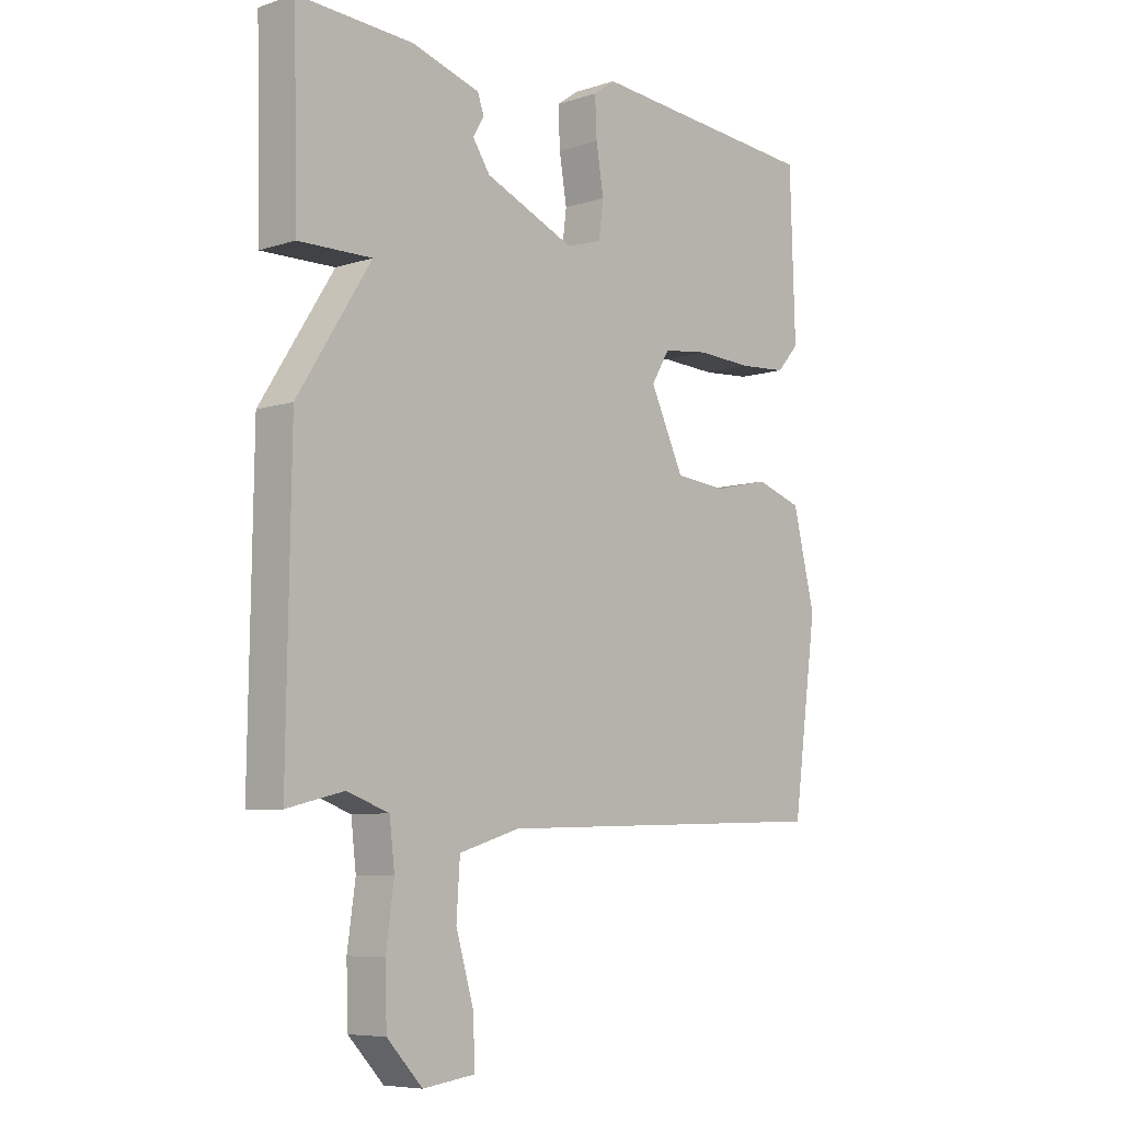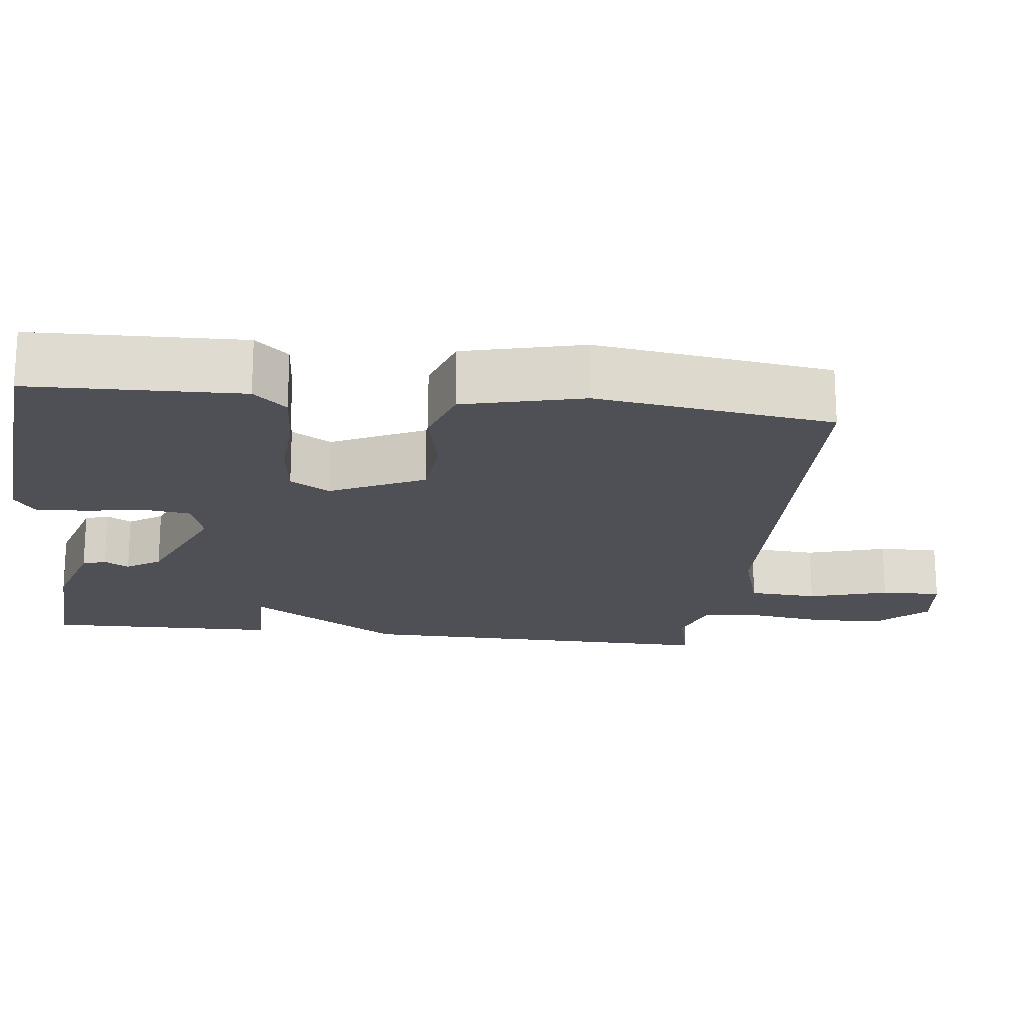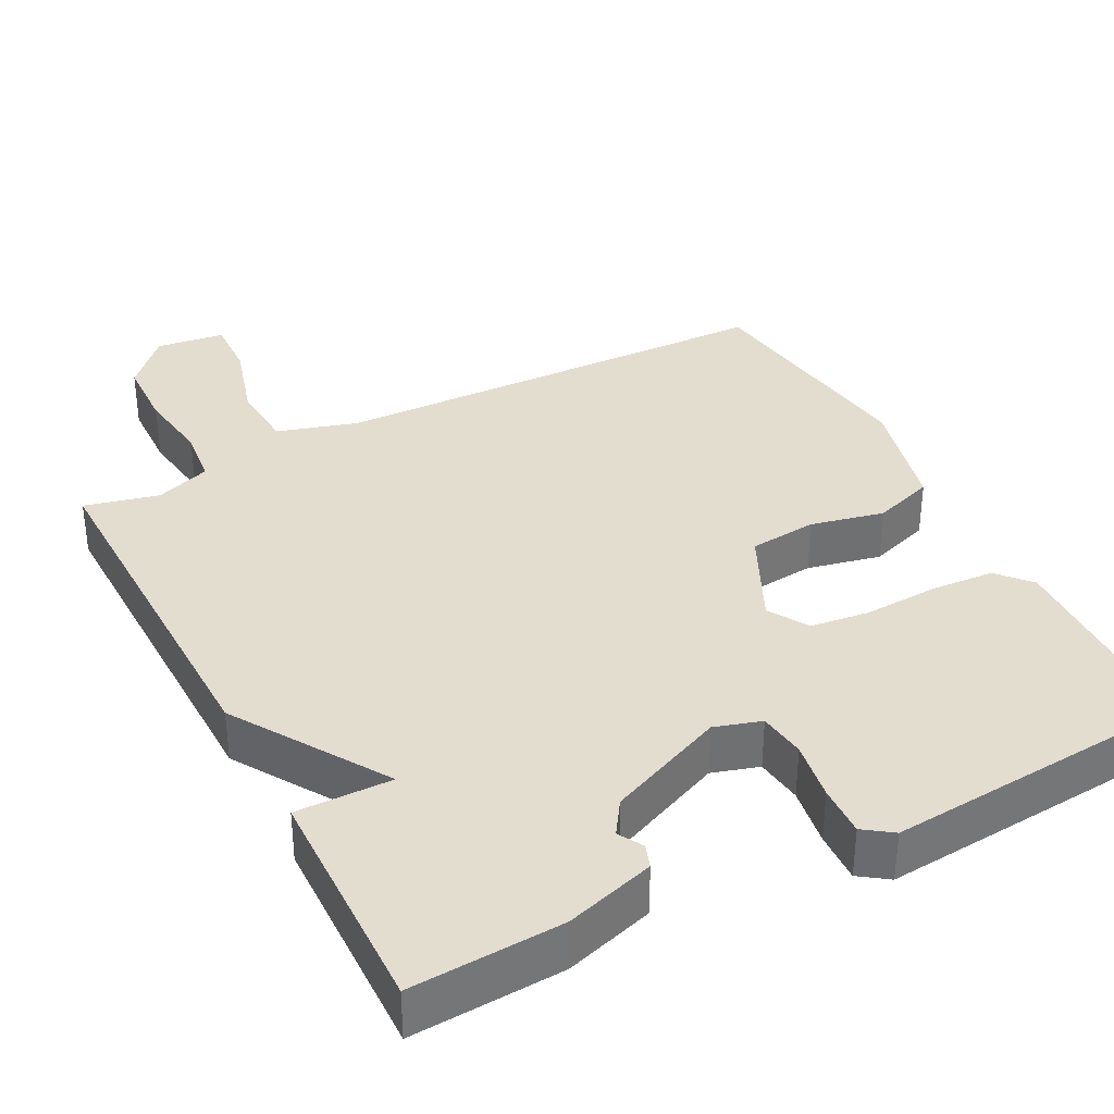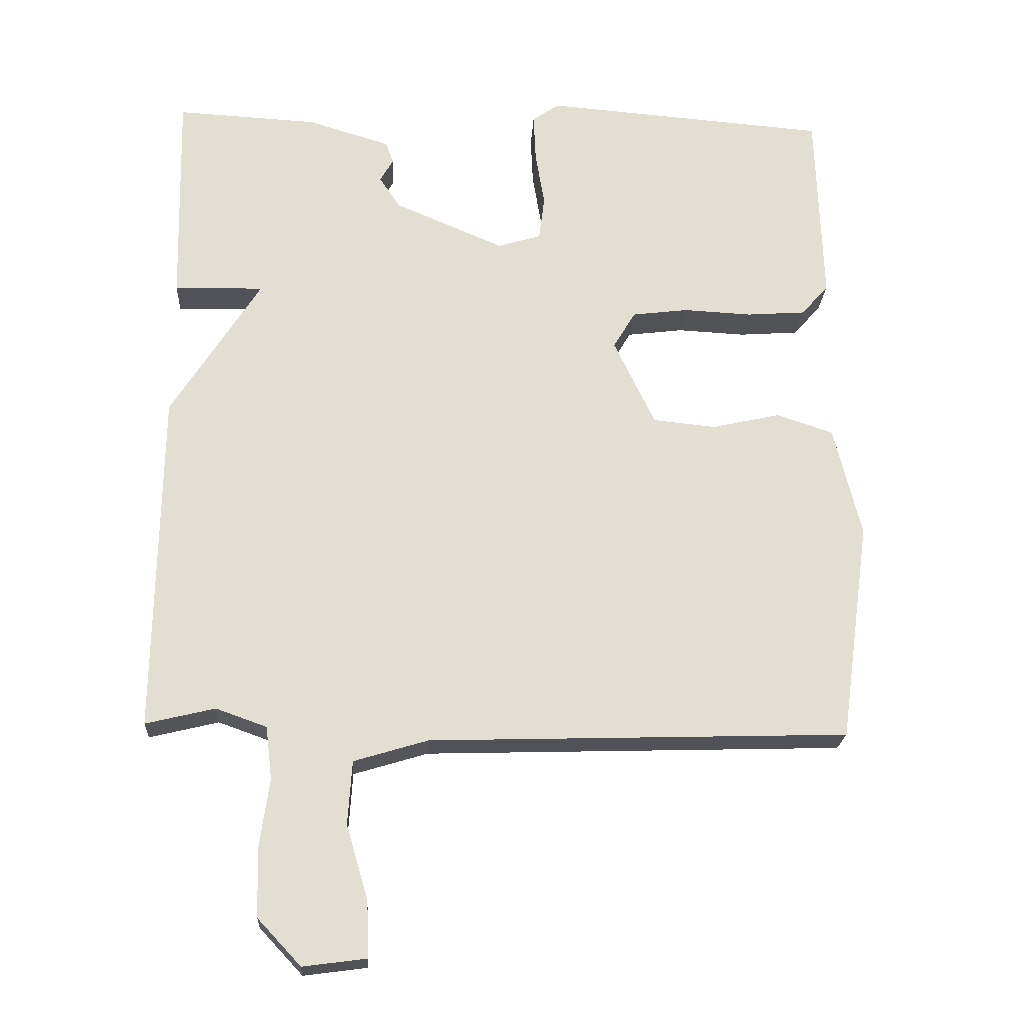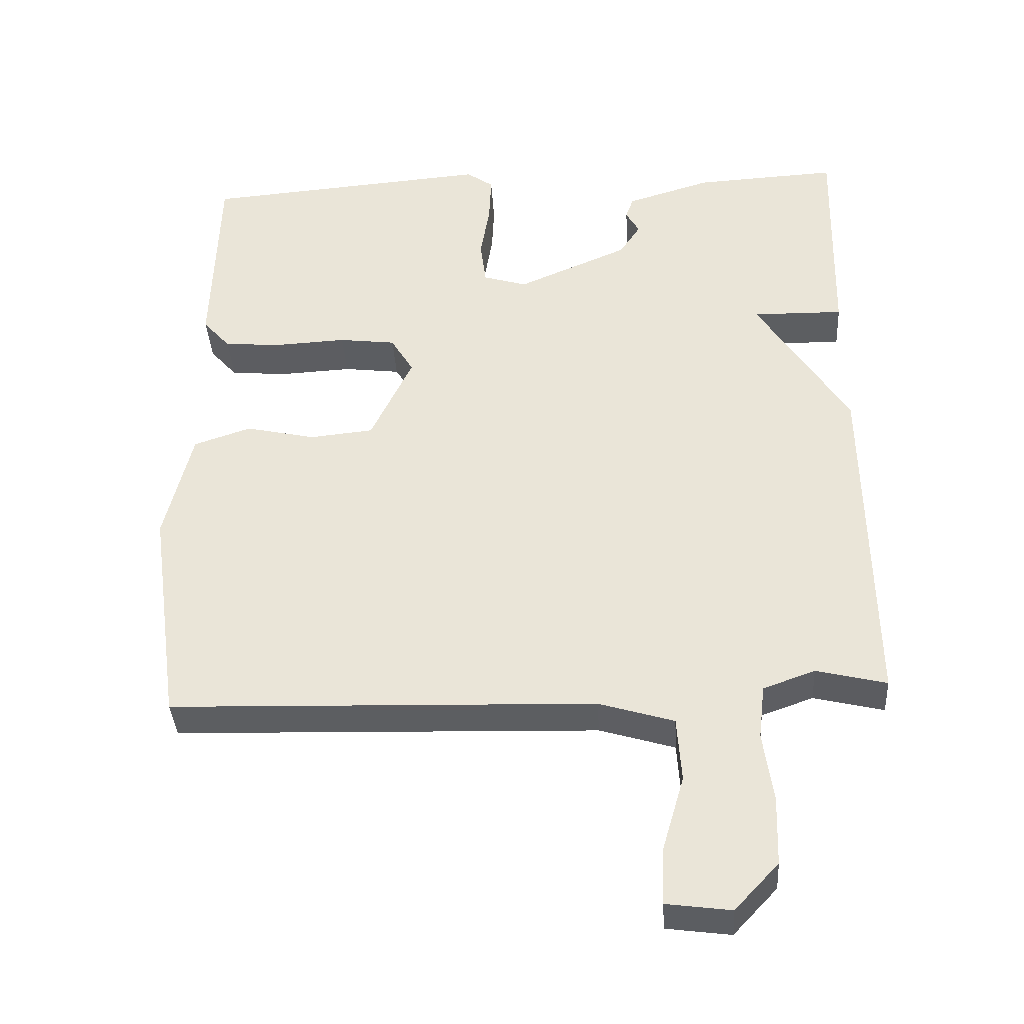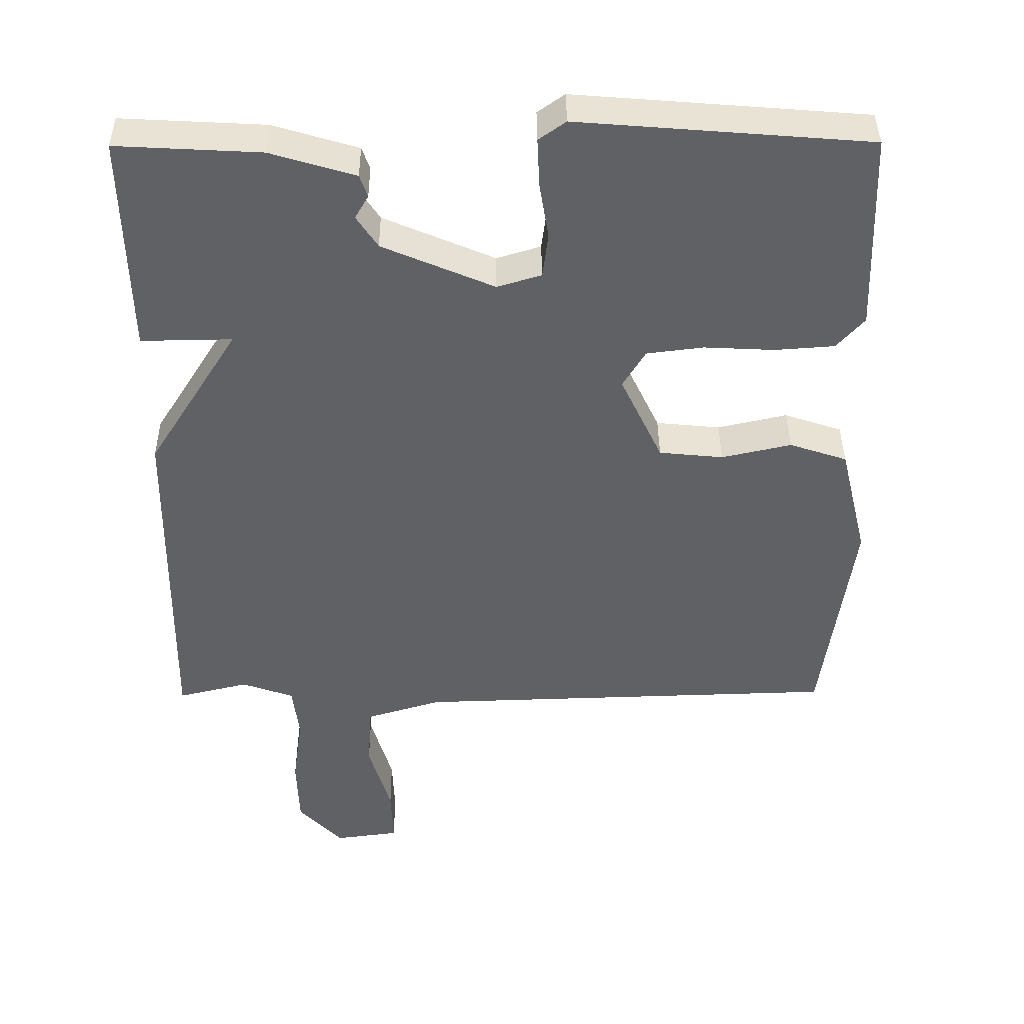
<metadata>
{"format":"obj","ext":"obj","renderer":"f3d","projection":"perspective","resolution":1024,"background":"white","views":[{"elev":-7.2,"azim":-47.3,"up":"+Z"},{"elev":-19.3,"azim":83.2,"up":"+Y"},{"elev":35.5,"azim":-27.5,"up":"+Y"},{"elev":-21.7,"azim":-3.2,"up":"+Z"},{"elev":-37.3,"azim":-176.5,"up":"+Z"},{"elev":40.2,"azim":-0.5,"up":"+Z"}]}
</metadata>
<code>
v -0.5 0.07 -0.5
v -0.493 0.07 -0.01
v -0.365 0.07 0.192
v -0.493 0.07 0.19
v -0.5 0.07 0.5
v -0.298 0.07 0.489
v -0.179 0.07 0.453
v -0.168 0.07 0.422
v -0.187 0.07 0.389
v -0.157 0.07 0.344
v 0 0.07 0.277
v 0.062 0.07 0.296
v 0.07 0.07 0.359
v 0.057 0.07 0.438
v 0.054 0.07 0.506
v 0.092 0.07 0.533
v 0.5 0.07 0.5
v 0.509 0.07 0.219
v 0.47 0.07 0.175
v 0.386 0.07 0.169
v 0.288 0.07 0.174
v 0.208 0.07 0.164
v 0.176 0.07 0.111
v 0.235 0.07 -0.013
v 0.325 0.07 -0.022
v 0.423 0.07 0
v 0.504 0.07 -0.027
v 0.543 0.07 -0.186
v 0.5 0.07 -0.5
v -0.099 0.07 -0.518
v -0.205 0.07 -0.55
v -0.211 0.07 -0.641
v -0.18 0.07 -0.747
v -0.177 0.07 -0.827
v -0.268 0.07 -0.839
v -0.33 0.07 -0.773
v -0.333 0.07 -0.677
v -0.319 0.07 -0.578
v -0.328 0.07 -0.502
v -0.401 0.07 -0.476
v -0.5 0 -0.5
v -0.493 0 -0.01
v -0.365 0 0.192
v -0.493 0 0.19
v -0.5 0 0.5
v -0.298 0 0.489
v -0.179 0 0.453
v -0.168 0 0.422
v -0.187 0 0.389
v -0.157 0 0.344
v 0 0 0.277
v 0.062 0 0.296
v 0.07 0 0.359
v 0.057 0 0.438
v 0.054 0 0.506
v 0.092 0 0.533
v 0.5 0 0.5
v 0.509 0 0.219
v 0.47 0 0.175
v 0.386 0 0.169
v 0.288 0 0.174
v 0.208 0 0.164
v 0.176 0 0.111
v 0.235 0 -0.013
v 0.325 0 -0.022
v 0.423 0 0
v 0.504 0 -0.027
v 0.543 0 -0.186
v 0.5 0 -0.5
v -0.099 0 -0.518
v -0.205 0 -0.55
v -0.211 0 -0.641
v -0.18 0 -0.747
v -0.177 0 -0.827
v -0.268 0 -0.839
v -0.33 0 -0.773
v -0.333 0 -0.677
v -0.319 0 -0.578
v -0.328 0 -0.502
v -0.401 0 -0.476
f 36 37 38
f 35 36 38
f 34 35 38
f 33 34 38
f 32 33 38
f 31 32 38 39
f 30 31 39
f 30 39 40
f 29 30 40
f 28 29 40
f 27 28 40
f 26 27 40
f 25 26 40
f 19 20 21
f 18 19 21
f 17 18 21
f 16 17 21
f 15 16 21
f 14 15 21
f 13 14 21
f 12 13 21 22
f 11 12 22 23
f 7 8 9
f 6 7 9
f 5 6 9
f 4 5 9
f 3 4 9
f 3 9 10
f 11 23 24
f 10 11 24
f 3 10 24
f 2 3 24
f 24 25 40
f 2 24 40
f 1 2 40
f 78 77 76
f 78 76 75
f 78 75 74
f 78 74 73
f 78 73 72
f 79 78 72 71
f 79 71 70
f 80 79 70
f 80 70 69
f 80 69 68
f 80 68 67
f 80 67 66
f 80 66 65
f 61 60 59
f 61 59 58
f 61 58 57
f 61 57 56
f 61 56 55
f 61 55 54
f 61 54 53
f 62 61 53 52
f 63 62 52 51
f 49 48 47
f 49 47 46
f 49 46 45
f 49 45 44
f 49 44 43
f 50 49 43
f 64 63 51
f 64 51 50
f 64 50 43
f 64 43 42
f 80 65 64
f 80 64 42
f 80 42 41
f 1 41 42 2
f 2 42 43 3
f 3 43 44 4
f 4 44 45 5
f 5 45 46 6
f 6 46 47 7
f 7 47 48 8
f 8 48 49 9
f 9 49 50 10
f 10 50 51 11
f 11 51 52 12
f 12 52 53 13
f 13 53 54 14
f 14 54 55 15
f 15 55 56 16
f 16 56 57 17
f 17 57 58 18
f 18 58 59 19
f 19 59 60 20
f 20 60 61 21
f 21 61 62 22
f 22 62 63 23
f 23 63 64 24
f 24 64 65 25
f 25 65 66 26
f 26 66 67 27
f 27 67 68 28
f 28 68 69 29
f 29 69 70 30
f 30 70 71 31
f 31 71 72 32
f 32 72 73 33
f 33 73 74 34
f 34 74 75 35
f 35 75 76 36
f 36 76 77 37
f 37 77 78 38
f 38 78 79 39
f 39 79 80 40
f 40 80 41 1

</code>
